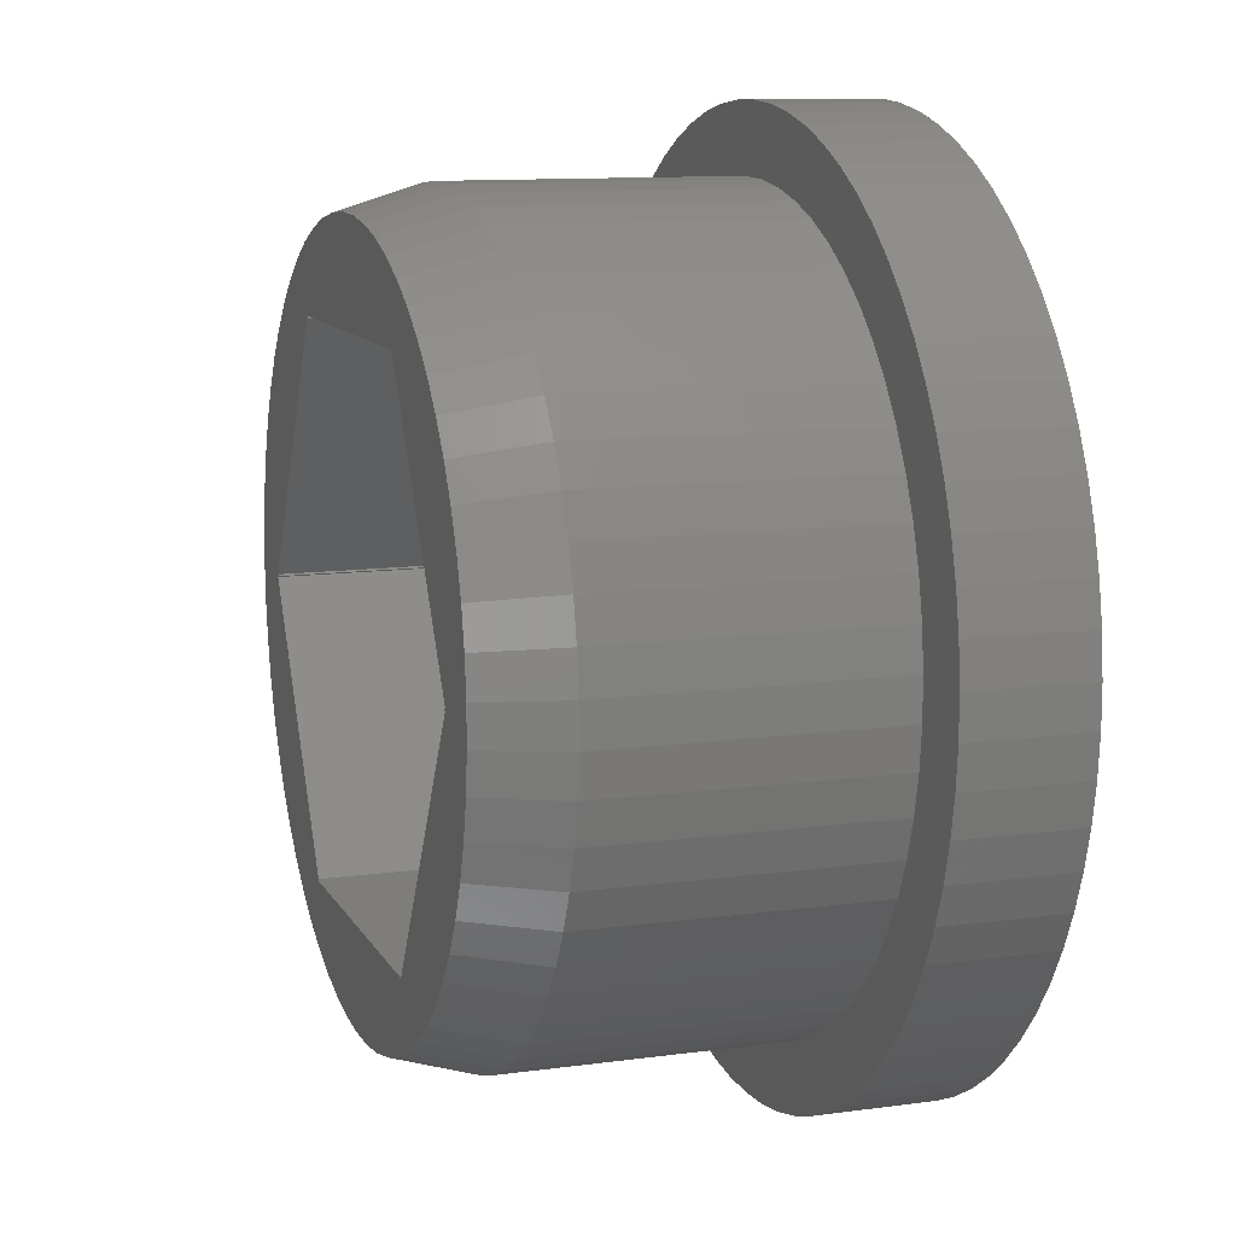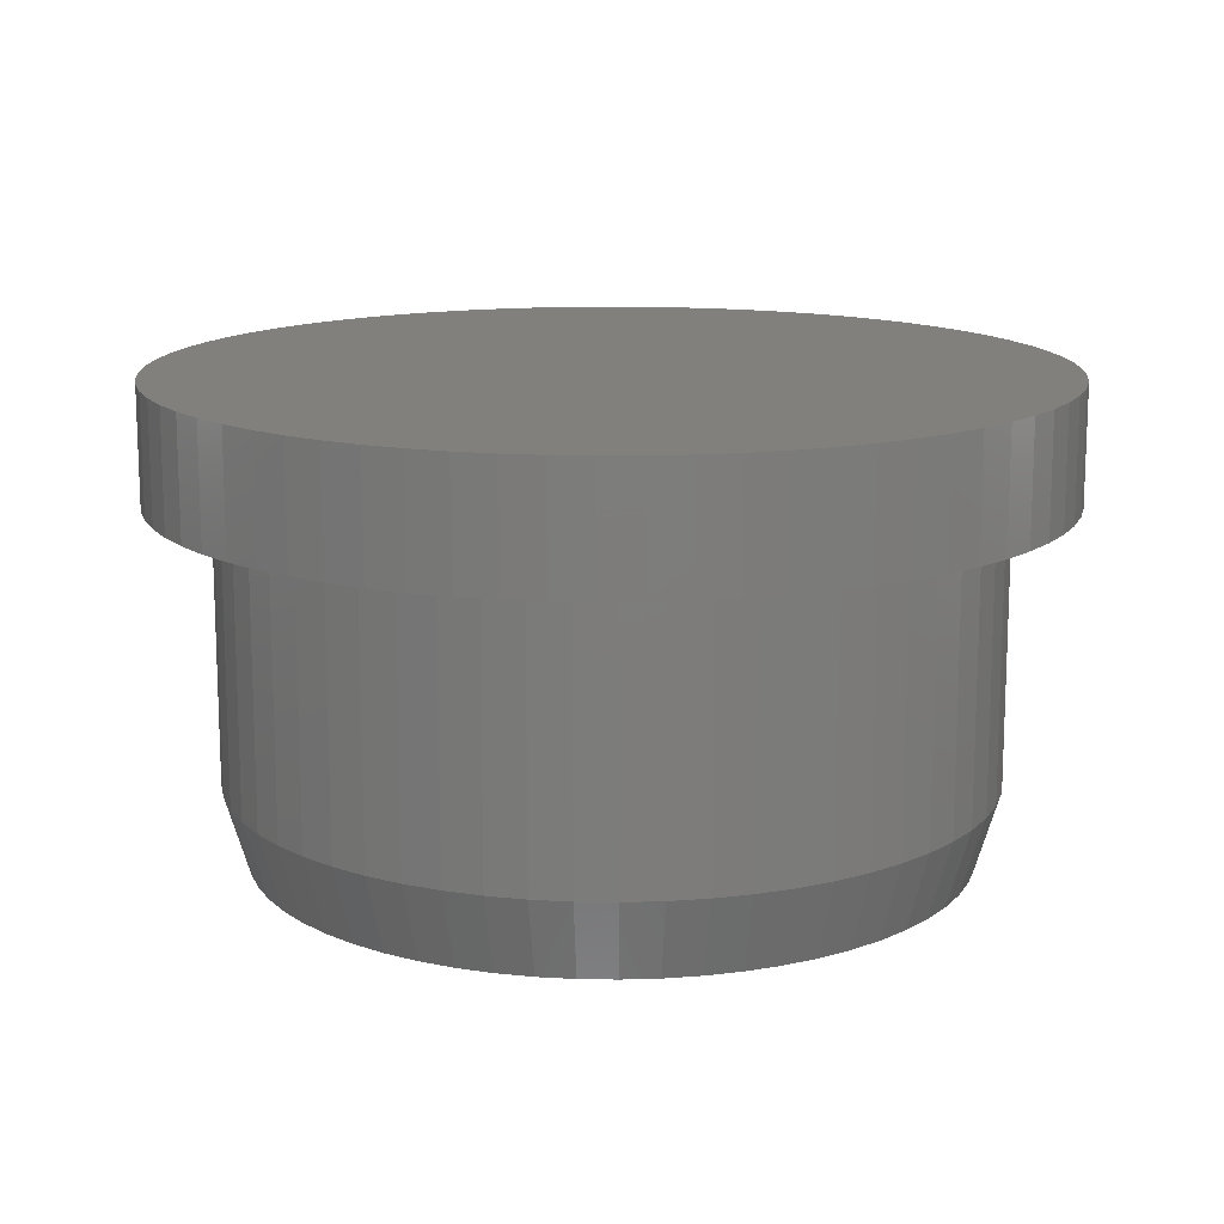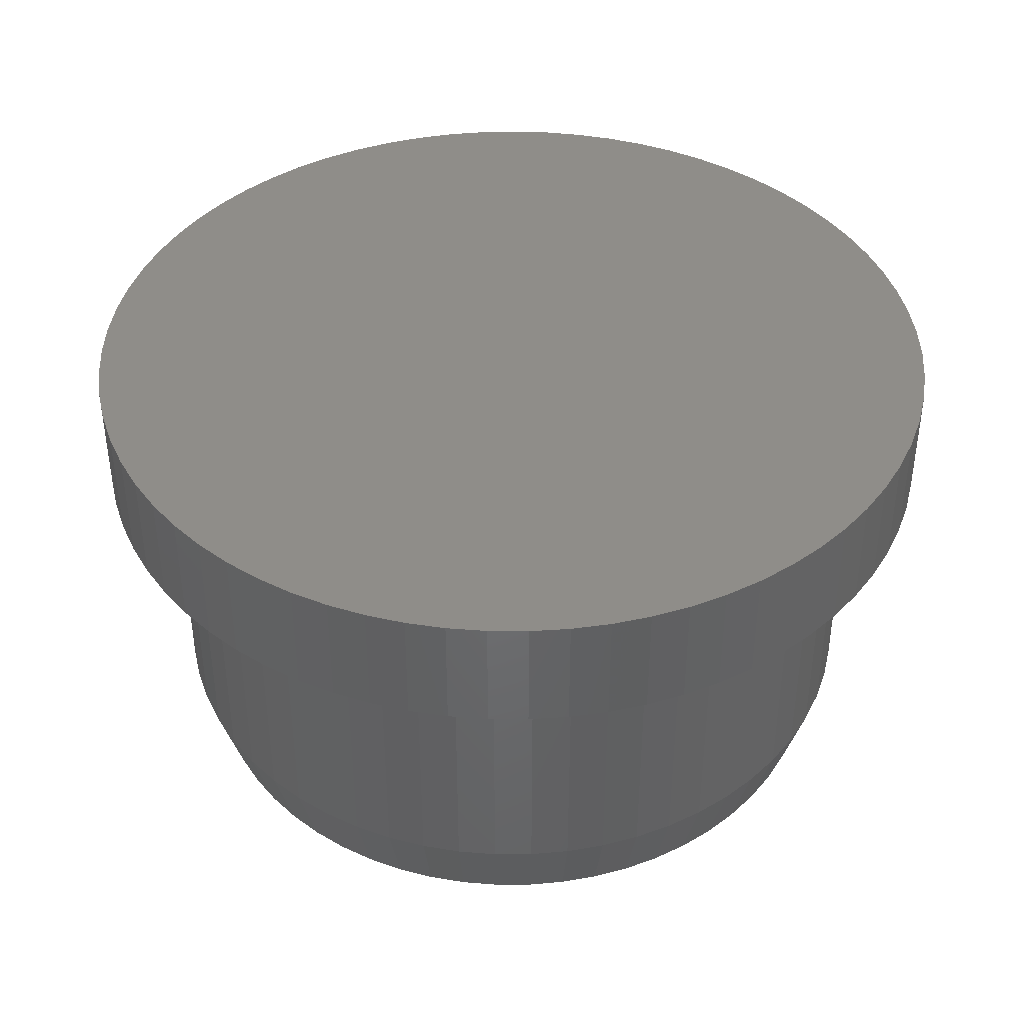
<metadata>
{"format":"stl","ext":"stl","renderer":"f3d","projection":"perspective","resolution":1024,"background":"white","views":[{"elev":11.2,"azim":-108.6,"up":"+Y"},{"elev":14.0,"azim":71.3,"up":"+Z"},{"elev":40.9,"azim":-13.5,"up":"+Z"}]}
</metadata>
<code>
# stl→obj: 361 verts, 718 faces
v -7.486 -0.03333 0
v -7.429 0 8
v -7.486 -0.03333 8
v -7.429 0 0
v 3.714 6.433 0
v 3.772 6.467 8
v 3.714 6.433 8
v 3.772 6.467 0
v 7.486 -0.03333 8
v 3.772 -6.467 8
v 7.429 0 8
v 7.486 0.03333 8
v 3.714 -6.433 8
v -3.714 -6.433 8
v -3.772 -6.467 8
v -3.714 6.433 8
v -3.772 6.467 8
v 3.714 -6.5 8
v -3.714 -6.5 8
v 3.714 6.5 8
v -3.714 6.5 8
v -7.486 0.03333 8
v -3.714 -6.433 0
v -3.772 -6.467 0
v 7.486 0.03333 0
v 7.429 0 0
v -7.486 0.03333 0
v -3.714 6.433 0
v -3.772 6.467 0
v -3.714 6.5 0
v 7.486 -0.03333 0
v 9 0 0
v 8.952 -0.9254 0
v 8.81 -1.841 0
v 8.574 -2.737 0
v 8.952 0.9254 0
v 8.247 -3.604 0
v 8.81 1.841 0
v 7.833 -4.433 0
v 8.574 2.737 0
v 8.247 3.604 0
v 3.772 -6.467 0
v 7.335 -5.215 0
v 6.76 -5.941 0
v 6.113 -6.605 0
v 5.402 -7.199 0
v 4.633 -7.716 0
v 3.714 -6.5 0
v 3.815 -8.151 0
v 2.957 -8.5 0
v 2.067 -8.759 0
v 1.156 -8.925 0
v 0.2317 -8.997 0
v -3.714 -6.5 0
v -0.6946 -8.973 0
v -1.614 -8.854 0
v -2.515 -8.641 0
v -3.391 -8.337 0
v -4.23 -7.944 0
v -5.024 -7.467 0
v -5.765 -6.911 0
v -6.445 -6.282 0
v -7.057 -5.585 0
v -7.594 -4.83 0
v -8.05 -4.024 0
v 7.833 4.433 0
v 7.335 5.215 0
v 6.76 5.941 0
v 6.113 6.605 0
v 5.402 7.199 0
v 4.633 7.716 0
v 3.714 6.5 0
v 3.815 8.151 0
v 2.957 8.5 0
v 2.067 8.759 0
v 1.156 8.925 0
v 0.2317 8.997 0
v -0.6946 8.973 0
v -1.614 8.854 0
v -2.515 8.641 0
v -3.391 8.337 0
v -4.23 7.944 0
v -5.024 7.467 0
v -5.765 6.911 0
v -6.445 6.282 0
v -7.057 5.585 0
v -7.594 4.83 0
v -8.421 -3.175 0
v -8.703 -2.292 0
v -8.05 4.024 0
v -8.893 -1.385 0
v -8.421 3.175 0
v -8.988 -0.4633 0
v -8.703 2.292 0
v -8.893 1.385 0
v -8.988 0.4633 0
v 3.714 -6.433 0
v -9.486 1.477 2
v -9.283 2.445 9
v -9.283 2.445 2
v -9.486 1.477 9
v 9.549 -0.9871 9
v 9.6 0 2
v 9.6 0 9
v 9.549 -0.9871 2
v 8.355 4.728 9
v 7.824 5.562 2
v 7.824 5.562 9
v 8.355 4.728 2
v 4.07 8.695 2
v 3.154 9.067 9
v 4.07 8.695 9
v 3.154 9.067 2
v -3.617 8.893 2
v -4.512 8.474 9
v -3.617 8.893 9
v -4.512 8.474 2
v -8.983 3.386 9
v -8.983 3.386 2
v 4.07 -8.695 2
v 4.942 -8.23 9
v 4.07 -8.695 9
v 4.942 -8.23 2
v 5.762 7.678 2
v 4.942 8.23 9
v 5.762 7.678 9
v 4.942 8.23 2
v -6.15 7.372 2
v -6.875 6.7 9
v -6.15 7.372 9
v -6.875 6.7 2
v 8.797 -3.844 9
v 9.145 -2.92 2
v 9.145 -2.92 9
v 8.797 -3.844 2
v -0.7409 -9.571 2
v 0.2472 -9.597 9
v -0.7409 -9.571 9
v 0.2472 -9.597 2
v 9.549 0.9871 9
v 9.397 1.964 2
v 9.397 1.964 9
v 9.549 0.9871 2
v 7.211 6.337 2
v 7.211 6.337 9
v 6.521 7.045 2
v 6.521 7.045 9
v 0.2472 9.597 2
v -0.7409 9.571 9
v 0.2472 9.597 9
v -0.7409 9.571 2
v 2.205 9.343 2
v 1.233 9.521 9
v 2.205 9.343 9
v 1.233 9.521 2
v -9.587 -0.4942 2
v -9.587 0.4942 9
v -9.587 0.4942 2
v -9.587 -0.4942 9
v -8.1 5.152 2
v -7.528 5.958 9
v -7.528 5.958 2
v -8.1 5.152 9
v -8.587 4.292 2
v -8.587 4.292 9
v -1.721 9.444 9
v -1.721 9.444 2
v -2.683 9.217 9
v -2.683 9.217 2
v -5.359 7.965 9
v -5.359 7.965 2
v -6.875 -6.7 2
v -7.528 -5.958 9
v -7.528 -5.958 2
v -6.875 -6.7 9
v -8.983 -3.386 2
v -9.283 -2.445 9
v -9.283 -2.445 2
v -8.983 -3.386 9
v 7.824 -5.562 9
v 8.355 -4.728 2
v 8.355 -4.728 9
v 7.824 -5.562 2
v 1.233 -9.521 2
v 2.205 -9.343 9
v 1.233 -9.521 9
v 2.205 -9.343 2
v 8.797 3.844 9
v 8.797 3.844 2
v 9.145 2.92 9
v 9.145 2.92 2
v 11.25 0 9
v 11.21 -0.9943 9
v 11.07 -1.981 9
v 11.21 0.9943 9
v 9.397 -1.964 9
v 10.86 -2.952 9
v 10.55 -3.9 9
v 11.07 1.981 9
v 10.17 -4.817 9
v 9.701 -5.697 9
v 10.86 2.952 9
v 9.16 -6.532 9
v 8.546 -7.316 9
v 7.211 -6.337 9
v 7.866 -8.042 9
v 6.521 -7.045 9
v 7.125 -8.706 9
v 5.762 -7.678 9
v 6.328 -9.302 9
v 5.481 -9.825 9
v 4.591 -10.27 9
v 3.154 -9.067 9
v 3.665 -10.64 9
v 2.711 -10.92 9
v 1.735 -11.12 9
v 0.7461 -11.23 9
v -0.2489 -11.25 9
v -1.242 -11.18 9
v -1.721 -9.444 9
v -2.225 -11.03 9
v -2.683 -9.217 9
v -3.191 -10.79 9
v -4.132 -10.46 9
v -3.617 -8.893 9
v -5.041 -10.06 9
v -4.512 -8.474 9
v -5.91 -9.573 9
v -5.359 -7.965 9
v -6.733 -9.013 9
v -6.15 -7.372 9
v -7.503 -8.383 9
v -8.215 -7.687 9
v -8.862 -6.931 9
v -9.44 -6.12 9
v -8.1 -5.152 9
v -9.944 -5.262 9
v -8.587 -4.292 9
v -10.37 -4.363 9
v -10.71 -3.429 9
v -10.98 -2.469 9
v 10.55 3.9 9
v 10.17 4.817 9
v 9.701 5.697 9
v 9.16 6.532 9
v 8.546 7.316 9
v 7.866 8.042 9
v 7.125 8.706 9
v 6.328 9.302 9
v 5.481 9.825 9
v 4.591 10.27 9
v 3.665 10.64 9
v 2.711 10.92 9
v 1.735 11.12 9
v 0.7461 11.23 9
v -0.2489 11.25 9
v -1.242 11.18 9
v -2.225 11.03 9
v -3.191 10.79 9
v -4.132 10.46 9
v -5.041 10.06 9
v -5.91 9.573 9
v -6.733 9.013 9
v -7.503 8.383 9
v -8.215 7.687 9
v -9.44 6.12 9
v -9.944 5.262 9
v -8.862 6.931 9
v -10.37 4.363 9
v -10.71 3.429 9
v -10.98 2.469 9
v -11.15 1.489 9
v -9.486 -1.477 9
v -11.15 -1.489 9
v -11.24 -0.4976 9
v -11.24 0.4976 9
v 9.397 -1.964 2
v -3.617 -8.893 2
v -2.683 -9.217 2
v -9.486 -1.477 2
v -8.587 -4.292 2
v -6.15 -7.372 2
v 5.762 -7.678 2
v 7.211 -6.337 2
v 6.521 -7.045 2
v -5.359 -7.965 2
v -4.512 -8.474 2
v -8.1 -5.152 2
v 3.154 -9.067 2
v -1.721 -9.444 2
v 11.25 0 12
v 11.21 0.9943 12
v -11.24 0.4976 12
v -11.24 -0.4976 12
v -0.2489 11.25 12
v 0.7461 11.23 12
v 0.7461 -11.23 12
v -0.2489 -11.25 12
v 7.125 8.706 12
v 7.866 8.042 12
v -8.215 7.687 12
v -7.503 8.383 12
v -5.041 10.06 12
v -4.132 10.46 12
v 10.55 3.9 12
v 10.17 4.817 12
v 3.665 10.64 12
v 4.591 10.27 12
v 5.481 9.825 12
v 6.328 9.302 12
v -9.944 5.262 12
v -10.37 4.363 12
v -2.225 11.03 12
v -1.242 11.18 12
v 11.07 -1.981 12
v 11.21 -0.9943 12
v 3.665 -10.64 12
v 2.711 -10.92 12
v 11.07 1.981 12
v 10.86 2.952 12
v 9.701 5.697 12
v 9.16 6.532 12
v 1.735 11.12 12
v 2.711 10.92 12
v -10.71 3.429 12
v -10.98 2.469 12
v -8.862 6.931 12
v -9.44 6.12 12
v 10.86 -2.952 12
v 10.55 -3.9 12
v 10.17 -4.817 12
v 9.701 -5.697 12
v 9.16 -6.532 12
v 8.546 7.316 12
v 8.546 -7.316 12
v 7.866 -8.042 12
v 7.125 -8.706 12
v 6.328 -9.302 12
v 5.481 -9.825 12
v 4.591 -10.27 12
v 1.735 -11.12 12
v -1.242 -11.18 12
v -2.225 -11.03 12
v -3.191 10.79 12
v -3.191 -10.79 12
v -4.132 -10.46 12
v -5.041 -10.06 12
v -5.91 9.573 12
v -5.91 -9.573 12
v -6.733 9.013 12
v -6.733 -9.013 12
v -7.503 -8.383 12
v -8.215 -7.687 12
v -8.862 -6.931 12
v -9.44 -6.12 12
v -9.944 -5.262 12
v -10.37 -4.363 12
v -10.71 -3.429 12
v -10.98 -2.469 12
v -11.15 1.489 12
v -11.15 -1.489 12
f 1 2 3
f 2 1 4
f 5 6 7
f 6 5 8
f 9 10 11
f 11 6 12
f 13 11 10
f 7 11 13
f 11 7 6
f 2 14 15
f 14 2 16
f 16 2 17
f 2 15 3
f 14 13 18
f 13 14 7
f 14 18 19
f 16 7 14
f 7 16 20
f 20 16 21
f 17 2 22
f 23 15 14
f 15 23 24
f 25 11 12
f 11 25 26
f 25 6 8
f 6 25 12
f 4 1 27
f 28 29 30
f 31 26 25
f 31 32 33
f 31 33 34
f 25 32 31
f 31 34 35
f 32 25 36
f 31 35 37
f 36 25 38
f 31 37 39
f 38 25 40
f 40 25 41
f 42 39 43
f 42 43 44
f 42 44 45
f 42 45 46
f 42 46 47
f 48 47 49
f 39 42 31
f 47 48 42
f 50 48 49
f 51 48 50
f 52 48 51
f 53 48 52
f 54 53 55
f 54 55 56
f 54 56 57
f 54 57 58
f 53 54 48
f 54 24 23
f 59 54 58
f 54 59 24
f 60 24 59
f 61 24 60
f 62 24 61
f 63 24 62
f 64 24 63
f 65 1 64
f 24 64 1
f 41 25 66
f 8 66 25
f 66 8 67
f 67 8 68
f 68 8 69
f 69 8 70
f 70 8 71
f 72 71 8
f 72 8 5
f 71 72 73
f 72 74 73
f 72 75 74
f 72 76 75
f 72 77 76
f 30 77 72
f 77 30 78
f 78 30 79
f 79 30 80
f 80 30 81
f 82 30 29
f 30 82 81
f 29 83 82
f 29 84 83
f 29 85 84
f 29 86 85
f 87 29 27
f 29 87 86
f 88 1 65
f 89 1 88
f 27 90 87
f 91 1 89
f 27 92 90
f 93 1 91
f 27 94 92
f 1 93 27
f 27 95 94
f 96 27 93
f 27 96 95
f 42 48 97
f 15 1 3
f 1 15 24
f 19 23 14
f 23 19 54
f 16 30 21
f 30 16 28
f 48 13 97
f 13 48 18
f 5 20 72
f 20 5 7
f 48 19 18
f 19 48 54
f 30 20 21
f 20 30 72
f 26 9 11
f 9 26 31
f 29 16 17
f 16 29 28
f 22 29 17
f 29 22 27
f 42 13 10
f 13 42 97
f 4 22 2
f 22 4 27
f 42 9 31
f 9 42 10
f 98 99 100
f 99 98 101
f 102 103 104
f 103 102 105
f 106 107 108
f 107 106 109
f 110 111 112
f 111 110 113
f 114 115 116
f 115 114 117
f 100 118 119
f 118 100 99
f 120 121 122
f 121 120 123
f 124 125 126
f 125 124 127
f 128 129 130
f 129 128 131
f 132 133 134
f 133 132 135
f 136 137 138
f 137 136 139
f 140 141 142
f 141 140 143
f 108 144 145
f 144 108 107
f 146 126 147
f 126 146 124
f 148 149 150
f 149 148 151
f 152 153 154
f 153 152 155
f 156 157 158
f 157 156 159
f 160 161 162
f 161 160 163
f 164 163 160
f 163 164 165
f 151 166 149
f 166 151 167
f 167 168 166
f 168 167 169
f 117 170 115
f 170 117 171
f 171 130 170
f 130 171 128
f 162 129 131
f 129 162 161
f 104 143 140
f 143 104 103
f 172 173 174
f 173 172 175
f 176 177 178
f 177 176 179
f 180 181 182
f 181 180 183
f 184 185 186
f 185 184 187
f 188 109 106
f 109 188 189
f 190 189 188
f 189 190 191
f 142 191 190
f 191 142 141
f 145 146 147
f 146 145 144
f 155 150 153
f 150 155 148
f 113 154 111
f 154 113 152
f 127 112 125
f 112 127 110
f 104 192 193
f 102 193 194
f 192 104 195
f 196 194 197
f 140 195 104
f 134 197 198
f 195 140 199
f 132 198 200
f 142 199 140
f 182 200 201
f 199 142 202
f 190 202 142
f 193 102 104
f 194 196 102
f 180 201 203
f 197 134 196
f 198 132 134
f 180 203 204
f 200 182 132
f 205 204 206
f 201 180 182
f 204 205 180
f 207 206 208
f 206 207 205
f 209 208 210
f 208 209 207
f 121 210 211
f 210 121 209
f 122 211 212
f 211 122 121
f 213 212 214
f 212 213 122
f 215 213 214
f 215 185 213
f 216 185 215
f 216 186 185
f 217 186 216
f 217 137 186
f 218 137 217
f 218 138 137
f 219 138 218
f 219 220 138
f 221 220 219
f 221 222 220
f 223 222 221
f 224 222 223
f 222 224 225
f 226 225 224
f 225 226 227
f 228 227 226
f 227 228 229
f 230 229 228
f 229 230 231
f 232 231 230
f 231 232 175
f 233 175 232
f 175 233 173
f 234 173 233
f 235 173 234
f 173 235 236
f 237 236 235
f 236 237 238
f 239 238 237
f 238 239 179
f 240 179 239
f 241 177 240
f 179 240 177
f 202 190 242
f 188 242 190
f 242 188 243
f 106 243 188
f 243 106 244
f 108 244 106
f 244 108 245
f 245 108 246
f 145 246 108
f 246 145 247
f 147 247 145
f 247 147 248
f 126 248 147
f 248 126 249
f 125 249 126
f 249 125 250
f 112 250 125
f 250 112 251
f 111 251 112
f 251 111 252
f 111 253 252
f 154 253 111
f 154 254 253
f 153 254 154
f 153 255 254
f 150 255 153
f 150 256 255
f 149 256 150
f 149 257 256
f 166 257 149
f 166 258 257
f 168 258 166
f 168 259 258
f 260 168 116
f 168 260 259
f 261 116 115
f 116 261 260
f 262 115 170
f 115 262 261
f 263 170 130
f 170 263 262
f 264 130 129
f 130 264 263
f 265 129 161
f 266 161 163
f 129 265 264
f 267 163 165
f 161 268 265
f 269 165 118
f 270 118 99
f 161 266 268
f 271 99 101
f 272 101 157
f 177 241 273
f 163 267 266
f 274 273 241
f 165 269 267
f 273 274 159
f 118 270 269
f 275 159 274
f 99 271 270
f 159 275 157
f 101 272 271
f 276 157 275
f 157 276 272
f 158 101 98
f 101 158 157
f 119 165 164
f 165 119 118
f 169 116 168
f 116 169 114
f 134 277 196
f 277 134 133
f 278 222 225
f 222 278 279
f 280 159 156
f 159 280 273
f 281 179 176
f 179 281 238
f 172 231 175
f 231 172 282
f 123 209 121
f 209 123 283
f 207 284 205
f 284 207 285
f 182 135 132
f 135 182 181
f 205 183 180
f 183 205 284
f 196 105 102
f 105 196 277
f 282 229 231
f 229 282 286
f 139 186 137
f 186 139 184
f 287 225 227
f 225 287 278
f 178 273 280
f 273 178 177
f 174 236 288
f 236 174 173
f 288 238 281
f 238 288 236
f 283 207 209
f 207 283 285
f 289 122 213
f 122 289 120
f 187 213 185
f 213 187 289
f 290 138 220
f 138 290 136
f 279 220 222
f 220 279 290
f 286 227 229
f 227 286 287
f 280 156 93
f 103 32 143
f 32 36 143
f 105 33 32
f 139 53 184
f 284 285 44
f 286 282 61
f 78 79 151
f 277 34 105
f 183 43 181
f 289 50 120
f 120 49 123
f 86 87 162
f 74 152 113
f 135 37 133
f 105 32 103
f 133 37 35
f 284 44 183
f 183 44 43
f 123 47 46
f 289 187 50
f 64 281 65
f 88 176 89
f 172 174 62
f 80 169 167
f 94 98 100
f 41 66 109
f 77 151 148
f 105 34 33
f 133 34 277
f 181 43 39
f 181 37 135
f 187 51 50
f 184 53 52
f 285 283 45
f 282 172 62
f 174 288 64
f 176 178 89
f 281 176 65
f 178 280 89
f 286 61 60
f 53 136 55
f 139 136 53
f 278 59 58
f 279 278 57
f 86 162 85
f 87 164 160
f 87 160 162
f 95 98 94
f 71 73 127
f 70 127 124
f 155 77 148
f 75 76 155
f 133 35 34
f 181 39 37
f 120 50 49
f 283 123 46
f 283 46 45
f 123 49 47
f 285 45 44
f 65 176 88
f 282 62 61
f 288 281 64
f 89 280 91
f 91 280 93
f 278 287 59
f 287 286 59
f 290 279 57
f 136 290 56
f 290 57 56
f 79 80 167
f 79 167 151
f 84 85 128
f 82 171 117
f 90 164 87
f 96 158 98
f 93 158 96
f 158 93 156
f 94 119 92
f 94 100 119
f 67 68 107
f 109 67 107
f 40 41 191
f 69 124 146
f 127 73 110
f 69 70 124
f 78 151 77
f 74 75 152
f 75 155 152
f 110 74 113
f 73 74 110
f 187 184 51
f 184 52 51
f 62 174 63
f 174 64 63
f 59 286 60
f 57 278 58
f 136 56 55
f 81 114 80
f 80 114 169
f 83 84 171
f 84 128 171
f 85 162 131
f 85 131 128
f 92 119 90
f 90 119 164
f 96 98 95
f 66 67 109
f 68 69 146
f 68 146 144
f 107 68 144
f 143 38 141
f 36 38 143
f 191 41 189
f 189 41 109
f 70 71 127
f 76 77 155
f 82 117 114
f 81 82 114
f 38 40 191
f 141 38 191
f 83 171 82
f 291 195 292
f 195 291 192
f 275 293 276
f 293 275 294
f 255 295 296
f 295 255 256
f 218 297 298
f 297 218 217
f 247 299 300
f 299 247 248
f 264 301 302
f 301 264 265
f 260 303 304
f 303 260 261
f 305 243 306
f 243 305 242
f 251 307 308
f 307 251 252
f 249 309 310
f 309 249 250
f 269 311 267
f 311 269 312
f 257 313 314
f 313 257 258
f 315 193 316
f 193 315 194
f 215 317 318
f 317 215 214
f 319 202 320
f 202 319 199
f 292 199 319
f 199 292 195
f 320 242 305
f 242 320 202
f 321 245 322
f 245 321 244
f 306 244 321
f 244 306 243
f 253 323 324
f 323 253 254
f 252 324 307
f 324 252 253
f 254 296 323
f 296 254 255
f 250 308 309
f 308 250 251
f 248 310 299
f 310 248 249
f 271 325 270
f 325 271 326
f 266 327 268
f 327 266 328
f 268 301 265
f 301 268 327
f 267 328 266
f 328 267 311
f 270 312 269
f 312 270 325
f 292 316 291
f 319 316 292
f 319 315 316
f 320 315 319
f 320 329 315
f 305 329 320
f 305 330 329
f 306 330 305
f 306 331 330
f 321 331 306
f 321 332 331
f 322 332 321
f 322 333 332
f 334 333 322
f 334 335 333
f 300 335 334
f 300 336 335
f 299 336 300
f 299 337 336
f 310 337 299
f 310 338 337
f 309 338 310
f 309 339 338
f 308 339 309
f 308 340 339
f 307 340 308
f 307 317 340
f 324 317 307
f 324 318 317
f 323 318 324
f 323 341 318
f 296 341 323
f 296 297 341
f 295 297 296
f 295 298 297
f 314 298 295
f 314 342 298
f 313 342 314
f 313 343 342
f 344 343 313
f 344 345 343
f 304 345 344
f 304 346 345
f 303 346 304
f 303 347 346
f 348 347 303
f 348 349 347
f 350 349 348
f 350 351 349
f 302 351 350
f 302 352 351
f 301 352 302
f 301 353 352
f 327 353 301
f 327 354 353
f 328 354 327
f 328 355 354
f 311 355 328
f 311 356 355
f 312 356 311
f 312 357 356
f 325 357 312
f 325 358 357
f 326 358 325
f 326 359 358
f 360 359 326
f 360 361 359
f 293 361 360
f 361 293 294
f 262 350 348
f 350 262 263
f 261 348 303
f 348 261 262
f 263 302 350
f 302 263 264
f 258 344 313
f 344 258 259
f 256 314 295
f 314 256 257
f 316 192 291
f 192 316 193
f 336 204 335
f 204 336 206
f 237 357 239
f 357 237 356
f 233 354 234
f 354 233 353
f 322 246 334
f 246 322 245
f 334 247 300
f 247 334 246
f 272 326 271
f 326 272 360
f 276 360 272
f 360 276 293
f 259 304 344
f 304 259 260
f 329 194 315
f 194 329 197
f 335 203 333
f 203 335 204
f 331 198 330
f 198 331 200
f 233 352 353
f 352 233 232
f 240 359 241
f 359 240 358
f 239 358 240
f 358 239 357
f 214 340 317
f 340 214 212
f 333 201 332
f 201 333 203
f 332 200 331
f 200 332 201
f 210 337 338
f 337 210 208
f 330 197 329
f 197 330 198
f 219 298 342
f 298 219 218
f 224 345 346
f 345 224 223
f 234 355 235
f 355 234 354
f 235 356 237
f 356 235 355
f 241 361 274
f 361 241 359
f 274 294 275
f 294 274 361
f 216 318 341
f 318 216 215
f 217 341 297
f 341 217 216
f 208 336 337
f 336 208 206
f 223 343 345
f 343 223 221
f 228 347 349
f 347 228 226
f 211 338 339
f 338 211 210
f 212 339 340
f 339 212 211
f 221 342 343
f 342 221 219
f 226 346 347
f 346 226 224
f 230 349 351
f 349 230 228
f 232 351 352
f 351 232 230

</code>
